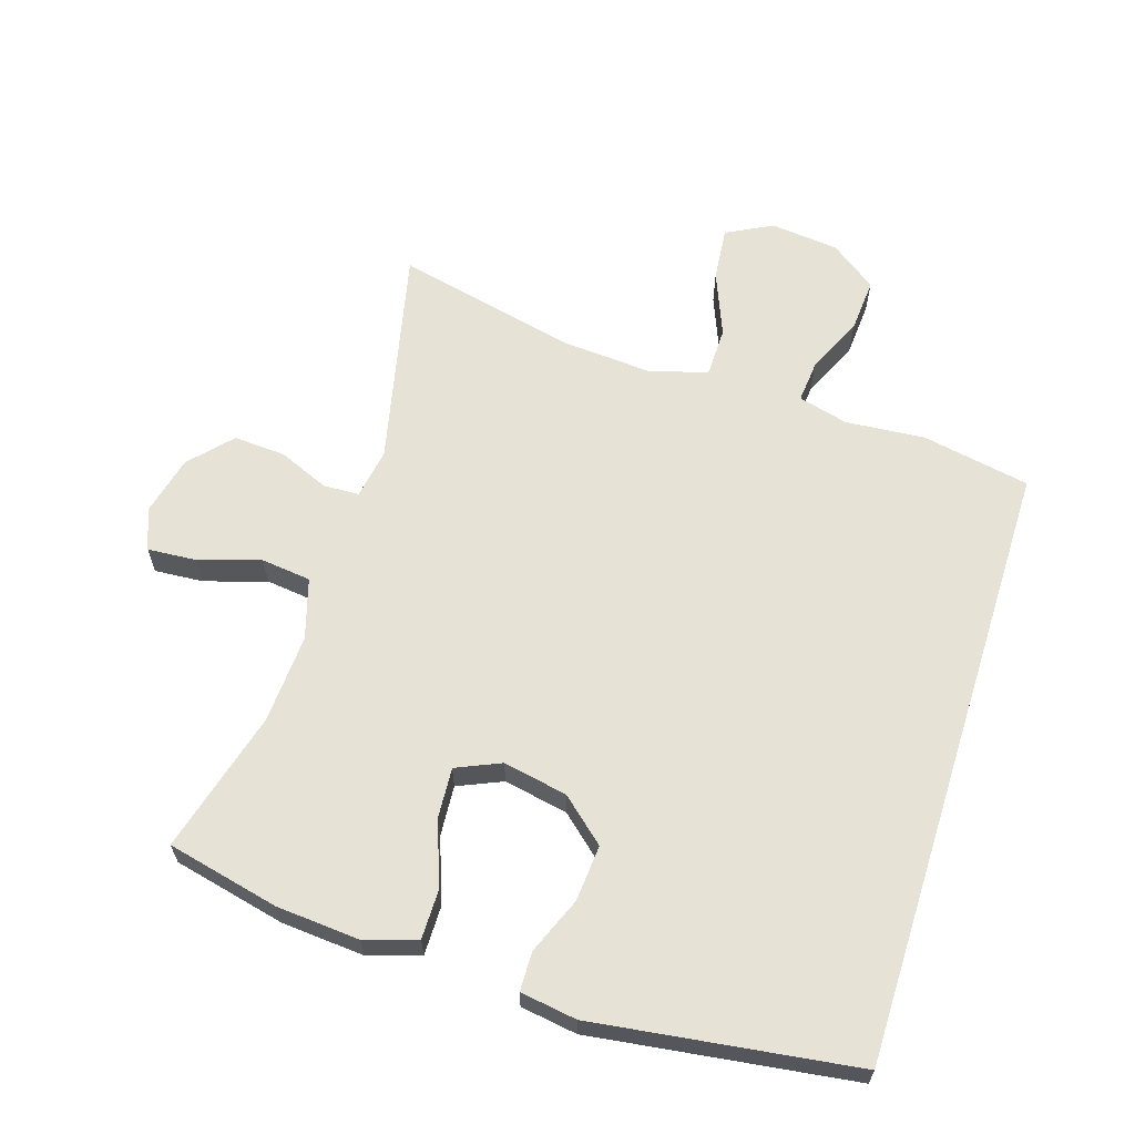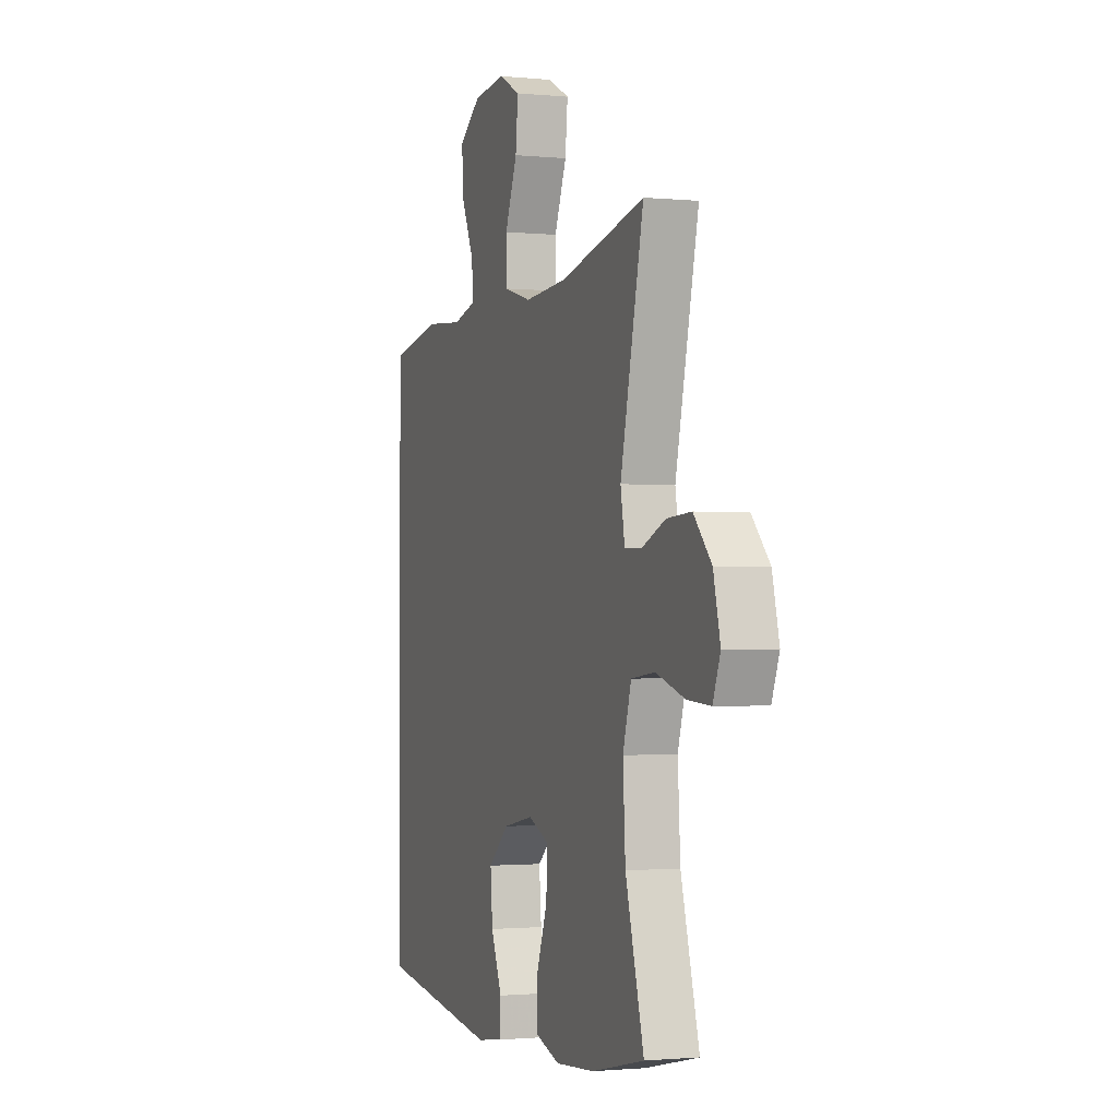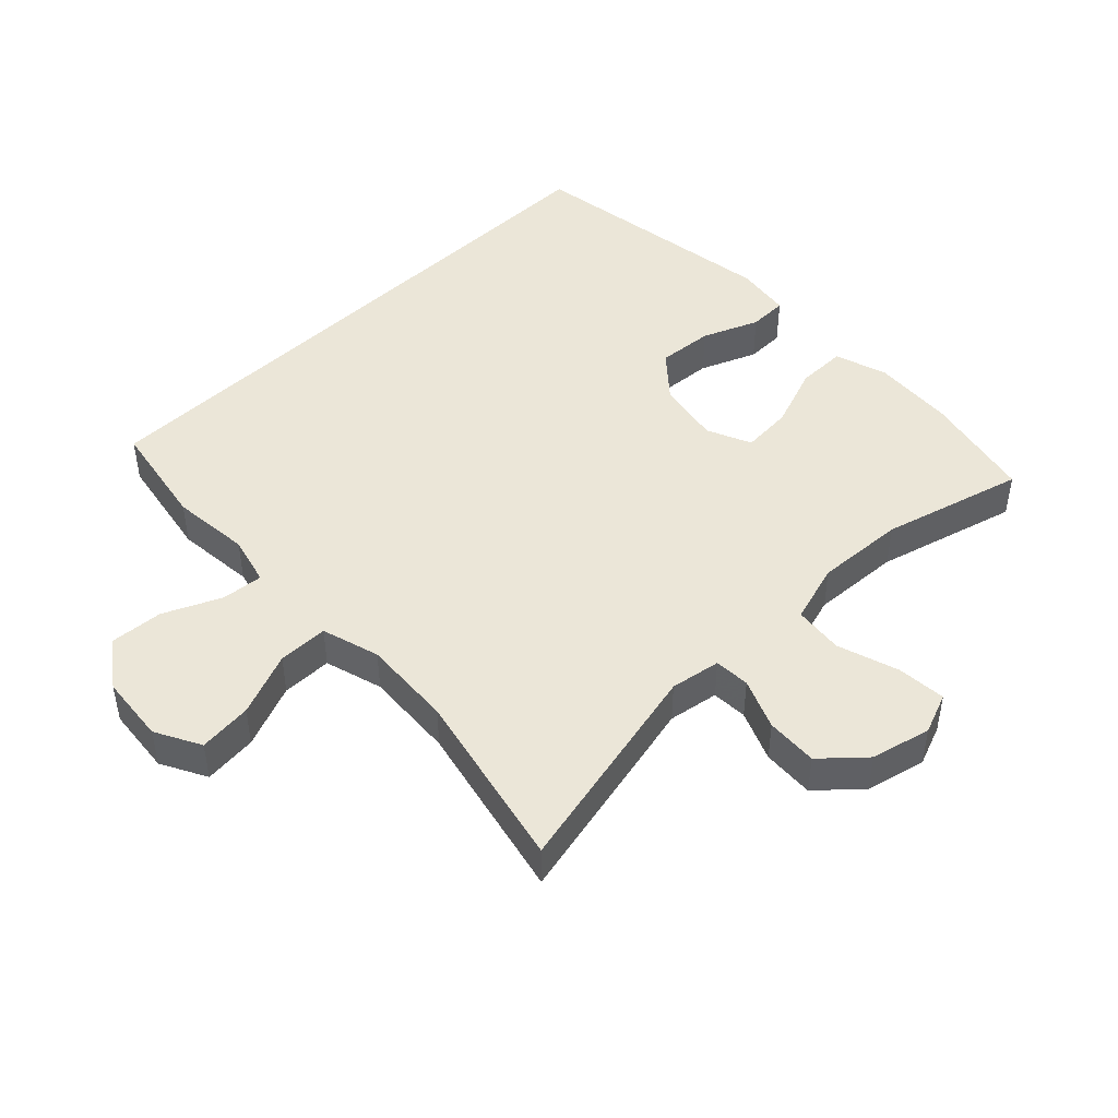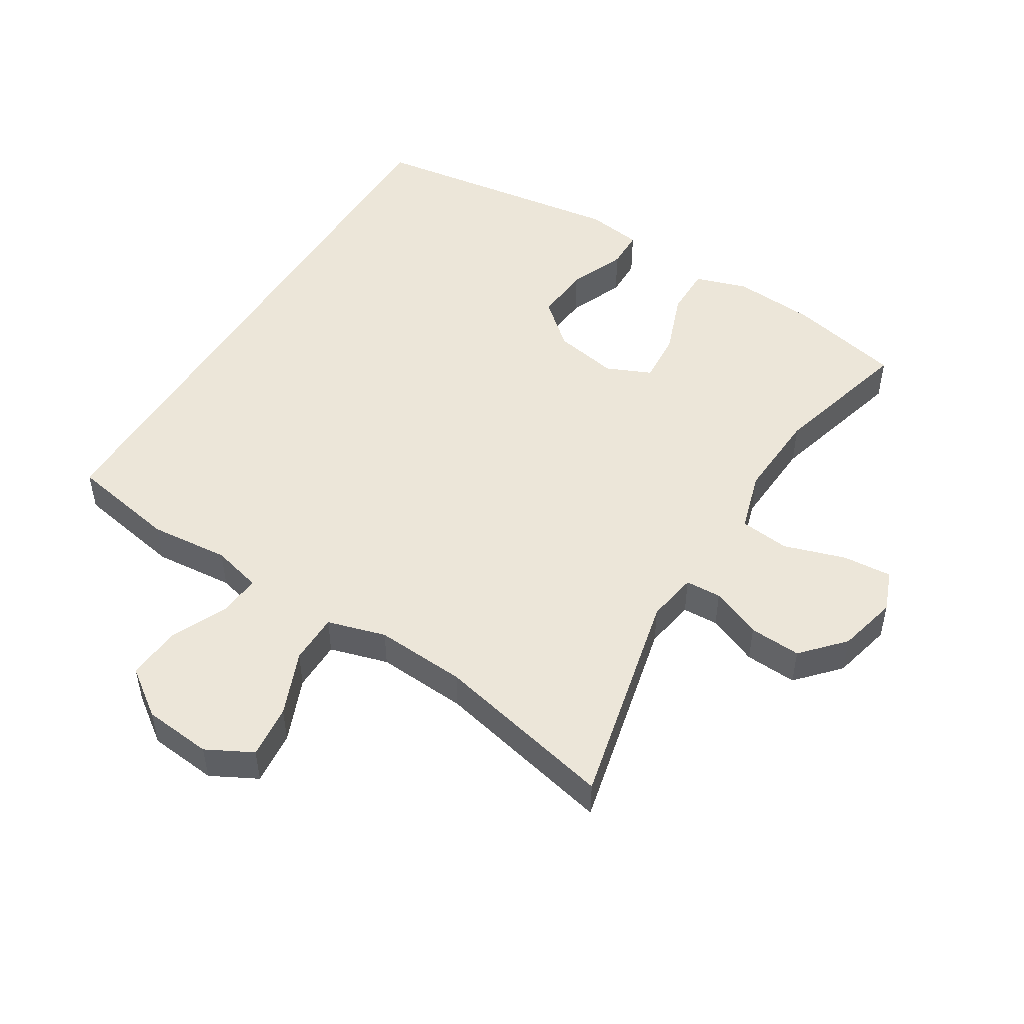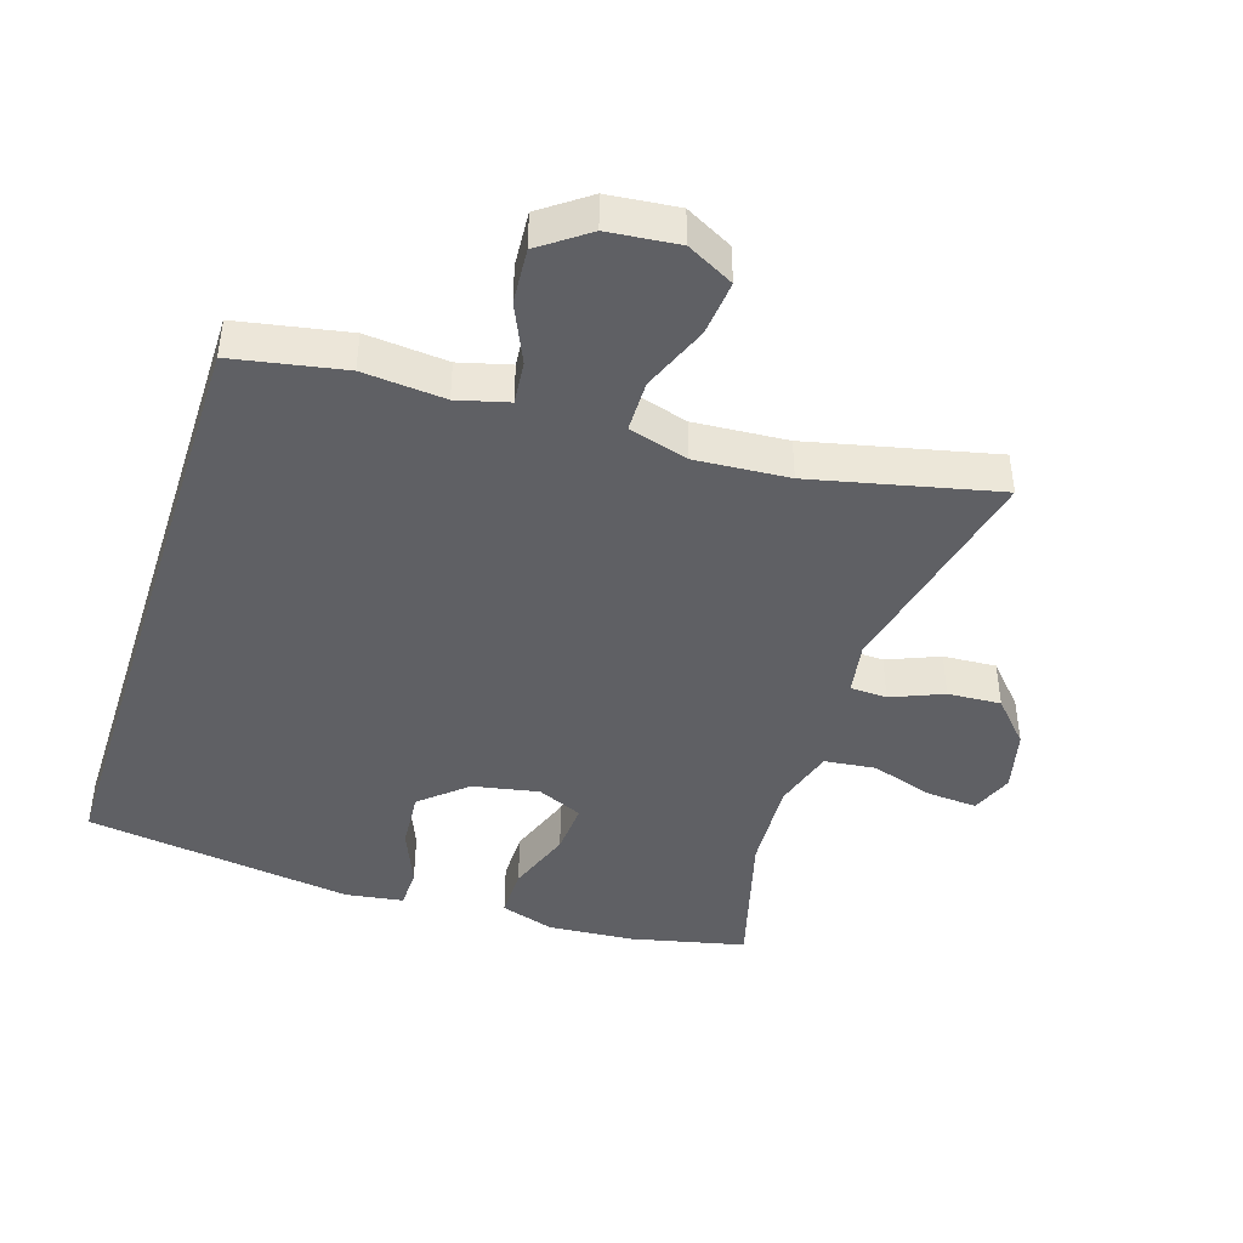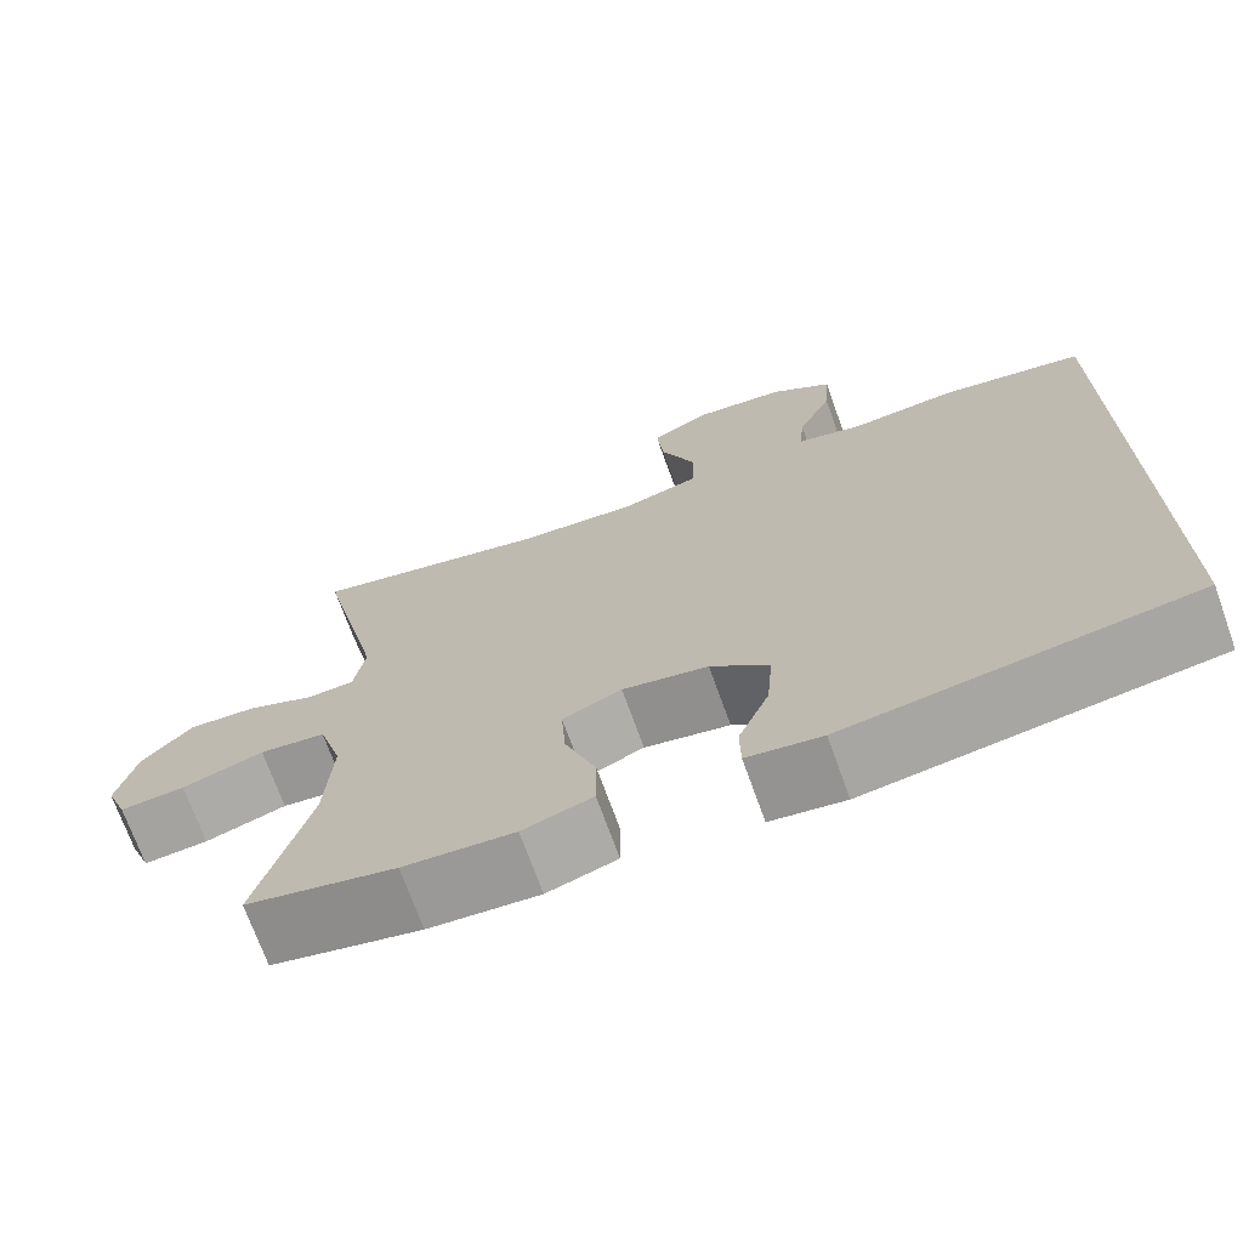
<metadata>
{"format":"obj","ext":"obj","renderer":"f3d","projection":"perspective","resolution":1024,"background":"white","views":[{"elev":63.3,"azim":-162.5,"up":"+Y"},{"elev":-1.3,"azim":70.2,"up":"+Z"},{"elev":46.2,"azim":45.6,"up":"+Y"},{"elev":49.5,"azim":31.4,"up":"+Y"},{"elev":-43.6,"azim":-18.0,"up":"+Y"},{"elev":-71.3,"azim":-160.2,"up":"+Z"}]}
</metadata>
<code>
v 0.5 0.07 0.5
v 0.426 0.07 0.17
v 0.439 0.07 0.094
v 0.493 0.07 0.092
v 0.569 0.07 0.124
v 0.647 0.07 0.129
v 0.704 0.07 0.067
v 0.726 0.07 -0.023
v 0.702 0.07 -0.085
v 0.628 0.07 -0.08
v 0.535 0.07 -0.051
v 0.46 0.07 -0.06
v 0.433 0.07 -0.151
v 0.441 0.07 -0.286
v 0.5 0.07 -0.5
v 0.331 0.07 -0.539
v 0.206 0.07 -0.549
v 0.127 0.07 -0.524
v 0.127 0.07 -0.449
v 0.162 0.07 -0.353
v 0.167 0.07 -0.276
v 0.1 0.07 -0.247
v 0.003 0.07 -0.266
v -0.063 0.07 -0.324
v -0.056 0.07 -0.409
v -0.021 0.07 -0.494
v -0.022 0.07 -0.553
v -0.107 0.07 -0.566
v -0.5 0.07 -0.513
v -0.5 0.07 0.409
v -0.337 0.07 0.44
v -0.217 0.07 0.43
v -0.142 0.07 0.45
v -0.148 0.07 0.513
v -0.187 0.07 0.599
v -0.193 0.07 0.68
v -0.123 0.07 0.731
v -0.02 0.07 0.742
v 0.049 0.07 0.706
v 0.041 0.07 0.625
v 0.002 0.07 0.528
v 0.003 0.07 0.452
v 0.091 0.07 0.427
v 0.228 0.07 0.437
v 0.5 0 0.5
v 0.426 0 0.17
v 0.439 0 0.094
v 0.493 0 0.092
v 0.569 0 0.124
v 0.647 0 0.129
v 0.704 0 0.067
v 0.726 0 -0.023
v 0.702 0 -0.085
v 0.628 0 -0.08
v 0.535 0 -0.051
v 0.46 0 -0.06
v 0.433 0 -0.151
v 0.441 0 -0.286
v 0.5 0 -0.5
v 0.331 0 -0.539
v 0.206 0 -0.549
v 0.127 0 -0.524
v 0.127 0 -0.449
v 0.162 0 -0.353
v 0.167 0 -0.276
v 0.1 0 -0.247
v 0.003 0 -0.266
v -0.063 0 -0.324
v -0.056 0 -0.409
v -0.021 0 -0.494
v -0.022 0 -0.553
v -0.107 0 -0.566
v -0.5 0 -0.513
v -0.5 0 0.409
v -0.337 0 0.44
v -0.217 0 0.43
v -0.142 0 0.45
v -0.148 0 0.513
v -0.187 0 0.599
v -0.193 0 0.68
v -0.123 0 0.731
v -0.02 0 0.742
v 0.049 0 0.706
v 0.041 0 0.625
v 0.002 0 0.528
v 0.003 0 0.452
v 0.091 0 0.427
v 0.228 0 0.437
f 38 39 40 41
f 38 41 42
f 37 38 42
f 34 35 36 37
f 33 34 37 42
f 32 33 42 43
f 30 31 32
f 29 30 32 43
f 25 26 27 28
f 24 25 28 29
f 23 24 29 43
f 17 18 19 20
f 17 20 21
f 14 15 16 17
f 13 14 17 21
f 12 13 21 22
f 8 9 10 11
f 8 11 12
f 7 8 12
f 4 5 6 7
f 3 4 7 12
f 2 3 12 22
f 44 1 2 22
f 22 23 43 44
f 85 84 83 82
f 86 85 82
f 86 82 81
f 81 80 79 78
f 86 81 78 77
f 87 86 77 76
f 76 75 74
f 87 76 74 73
f 72 71 70 69
f 73 72 69 68
f 87 73 68 67
f 64 63 62 61
f 65 64 61
f 61 60 59 58
f 65 61 58 57
f 66 65 57 56
f 55 54 53 52
f 56 55 52
f 56 52 51
f 51 50 49 48
f 56 51 48 47
f 66 56 47 46
f 66 46 45 88
f 88 87 67 66
f 1 45 46 2
f 2 46 47 3
f 3 47 48 4
f 4 48 49 5
f 5 49 50 6
f 6 50 51 7
f 7 51 52 8
f 8 52 53 9
f 9 53 54 10
f 10 54 55 11
f 11 55 56 12
f 12 56 57 13
f 13 57 58 14
f 14 58 59 15
f 15 59 60 16
f 16 60 61 17
f 17 61 62 18
f 18 62 63 19
f 19 63 64 20
f 20 64 65 21
f 21 65 66 22
f 22 66 67 23
f 23 67 68 24
f 24 68 69 25
f 25 69 70 26
f 26 70 71 27
f 27 71 72 28
f 28 72 73 29
f 29 73 74 30
f 30 74 75 31
f 31 75 76 32
f 32 76 77 33
f 33 77 78 34
f 34 78 79 35
f 35 79 80 36
f 36 80 81 37
f 37 81 82 38
f 38 82 83 39
f 39 83 84 40
f 40 84 85 41
f 41 85 86 42
f 42 86 87 43
f 43 87 88 44
f 44 88 45 1

</code>
